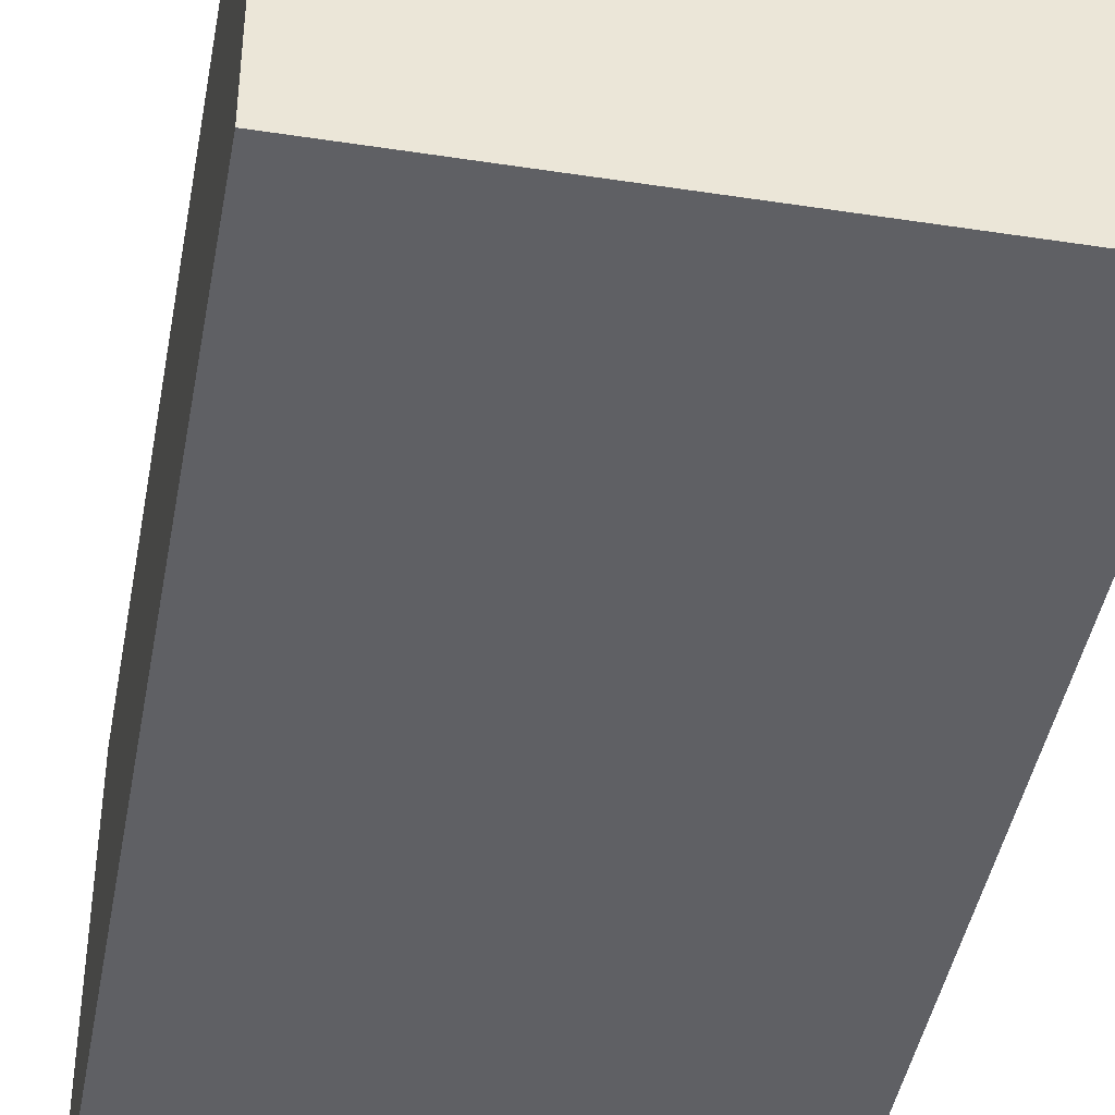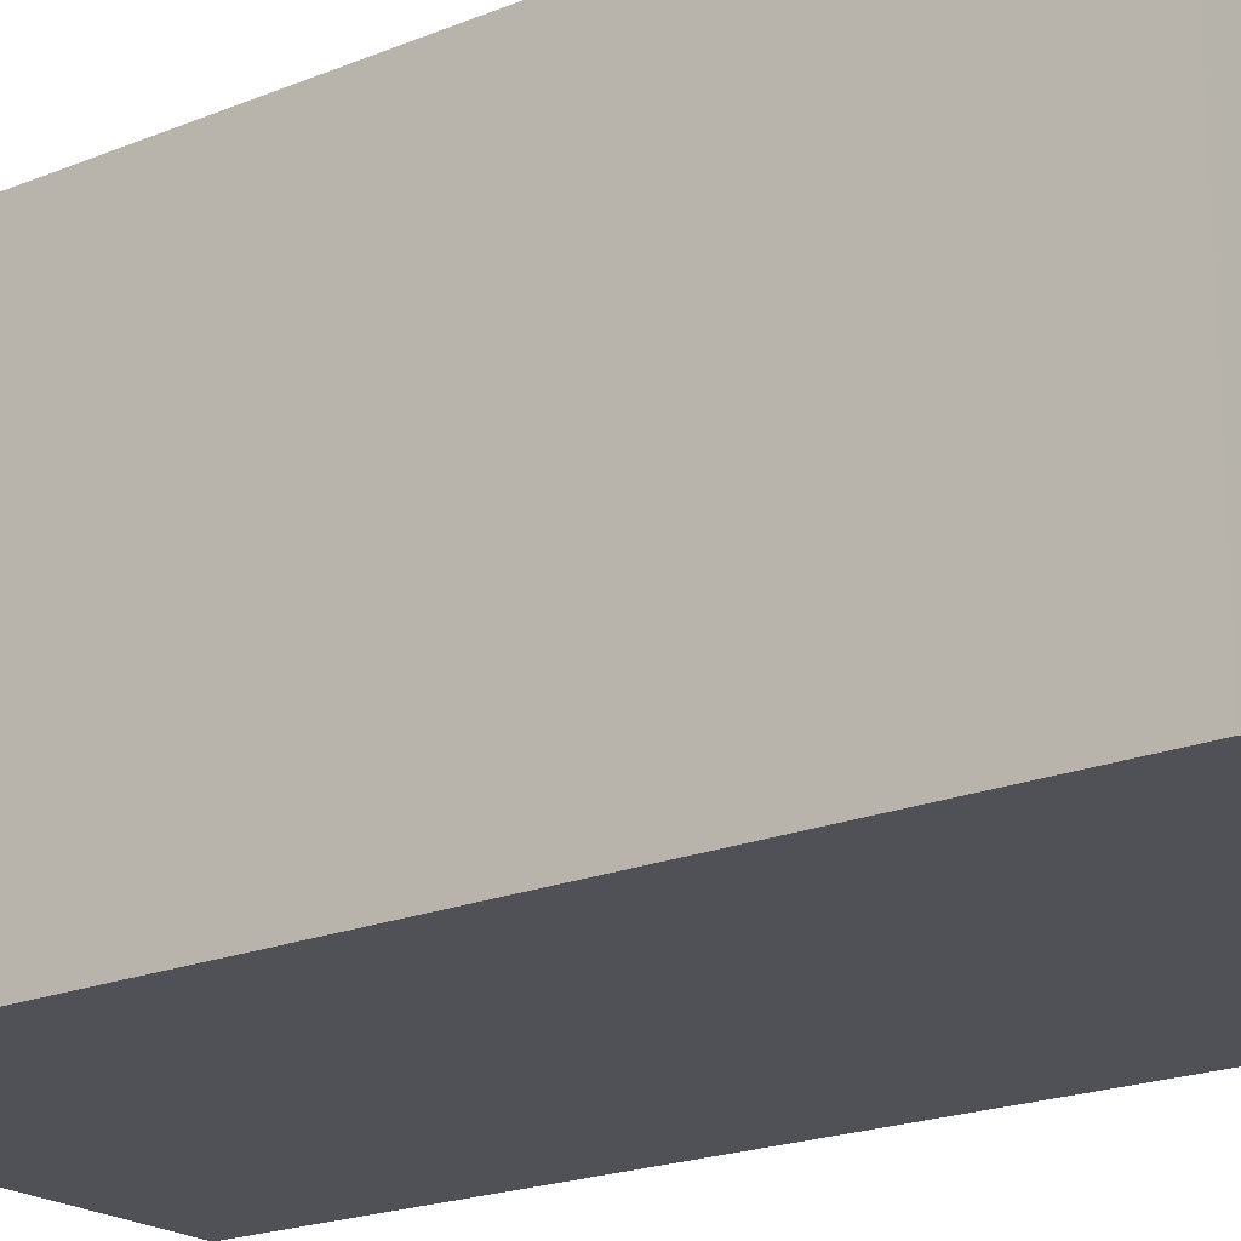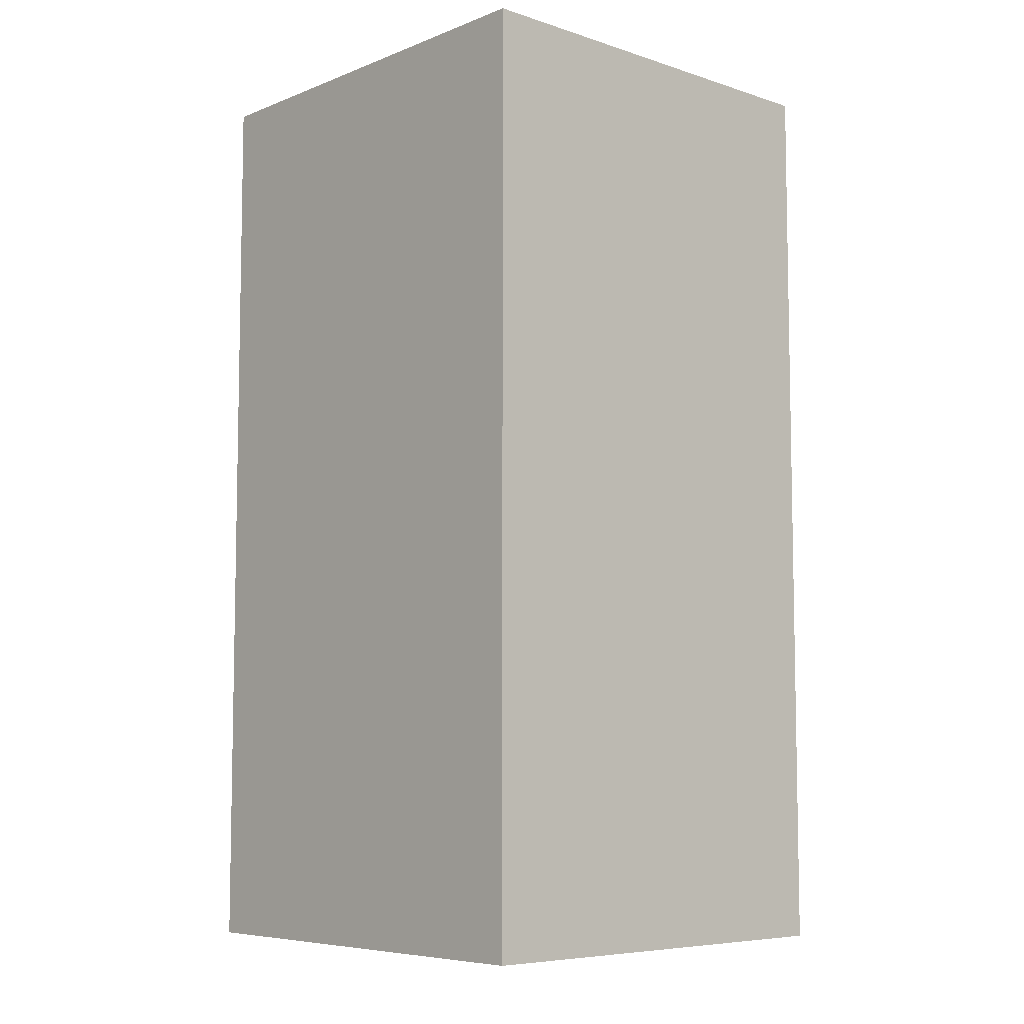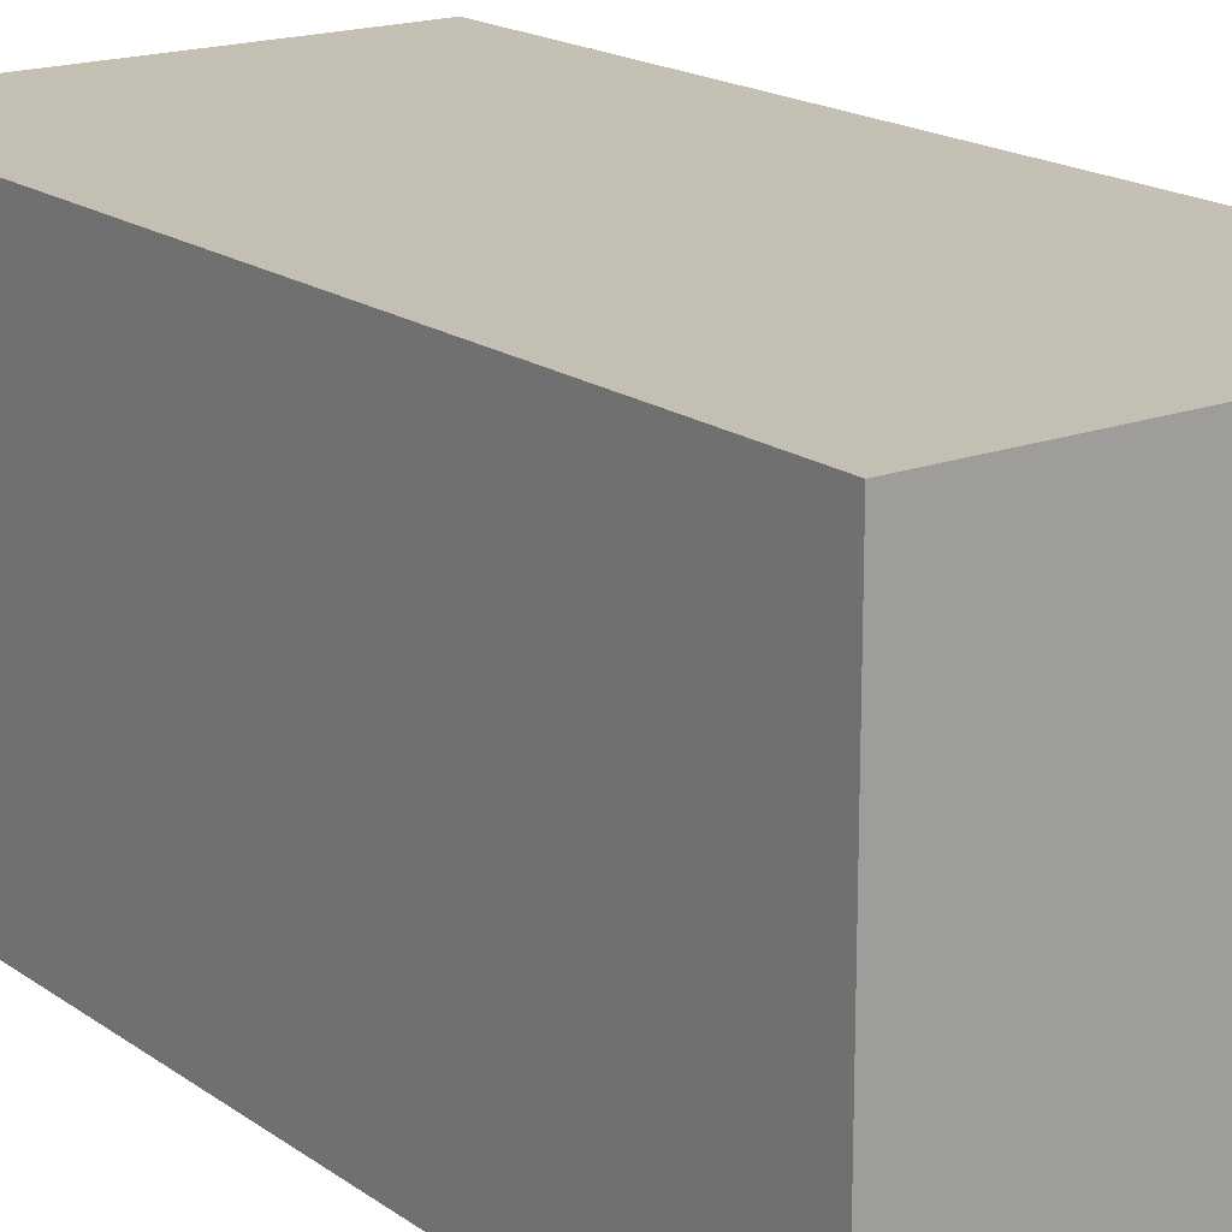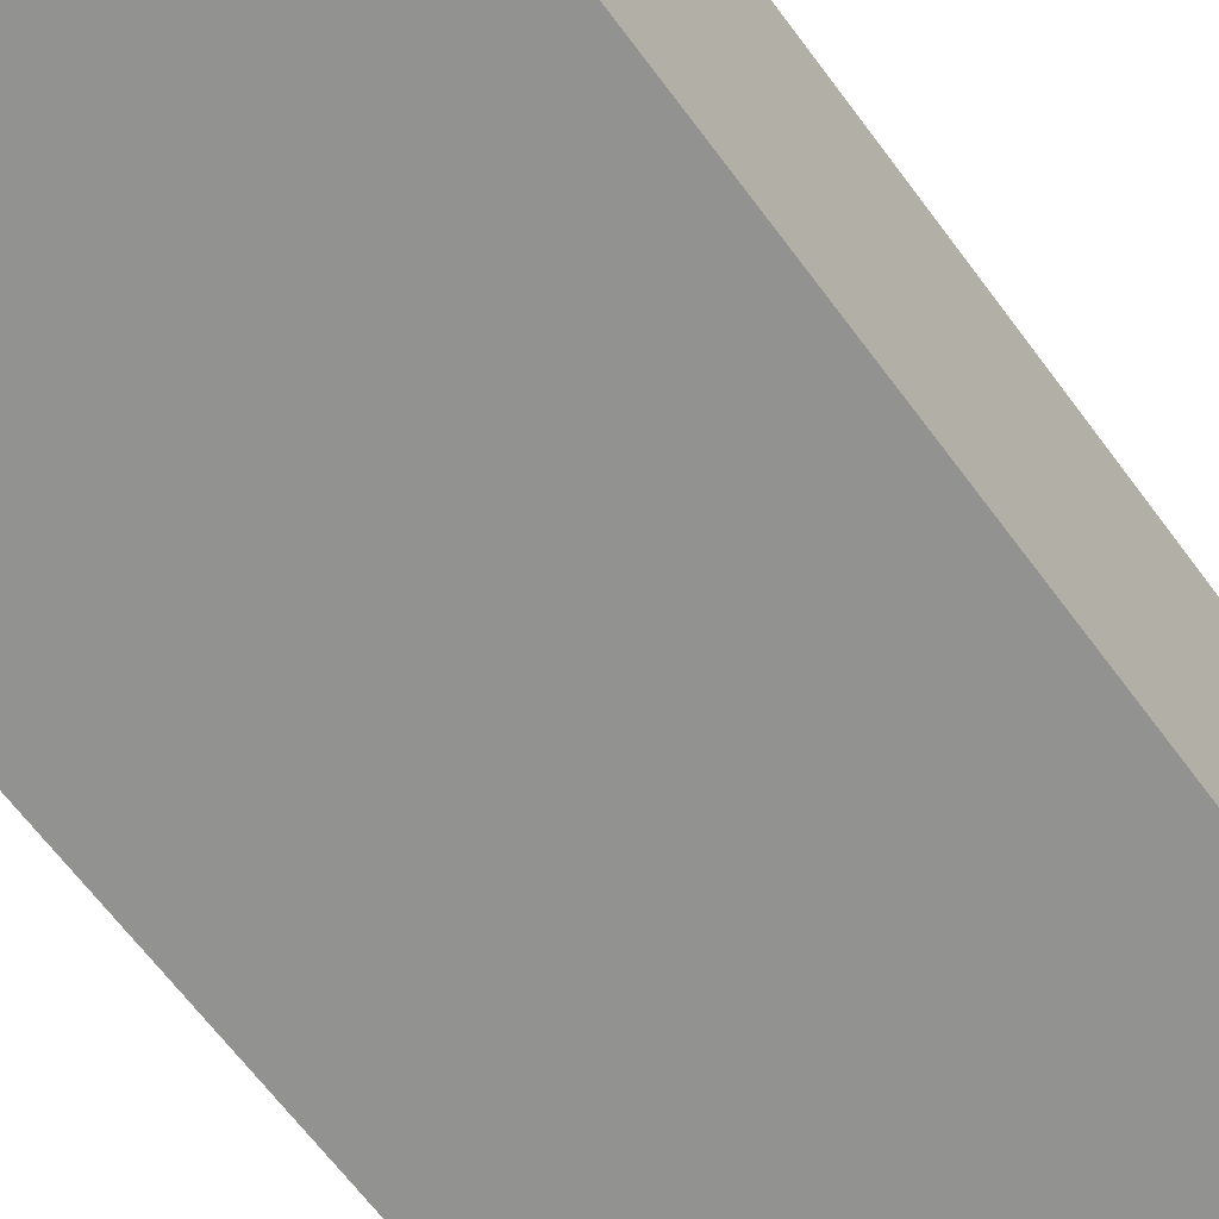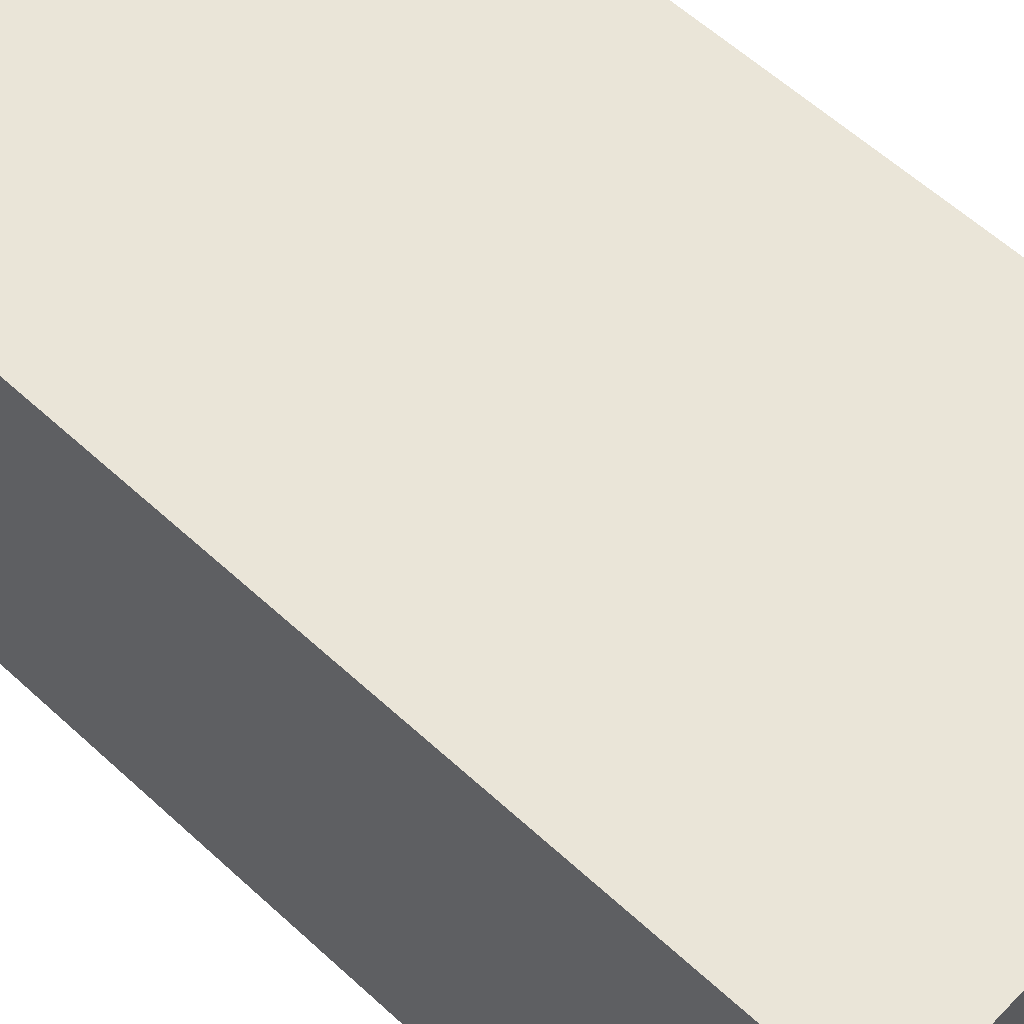
<metadata>
{"format":"obj","ext":"obj","renderer":"f3d","projection":"perspective","resolution":1024,"background":"white","views":[{"elev":-43.4,"azim":169.7,"up":"+Y"},{"elev":-20.4,"azim":126.7,"up":"+Y"},{"elev":-7.0,"azim":47.6,"up":"+Z"},{"elev":17.8,"azim":-36.3,"up":"+Y"},{"elev":-66.2,"azim":-143.3,"up":"+Y"},{"elev":59.2,"azim":133.4,"up":"+Y"}]}
</metadata>
<code>
o Cube
v -3.313 -0.2557 6.859
v -3.313 -0.2557 -6.859
v 3.313 -0.2557 -6.859
v 3.313 -0.2557 6.859
v -3.313 6.16 6.859
v -3.313 6.16 -6.859
v 3.313 6.16 -6.859
v 3.313 6.16 6.859
f 1 2 3
f 5 8 7
f 5 6 2
f 6 7 3
f 3 7 8
f 1 4 8
f 4 1 3
f 6 5 7
f 1 5 2
f 2 6 3
f 4 3 8
f 5 1 8

</code>
